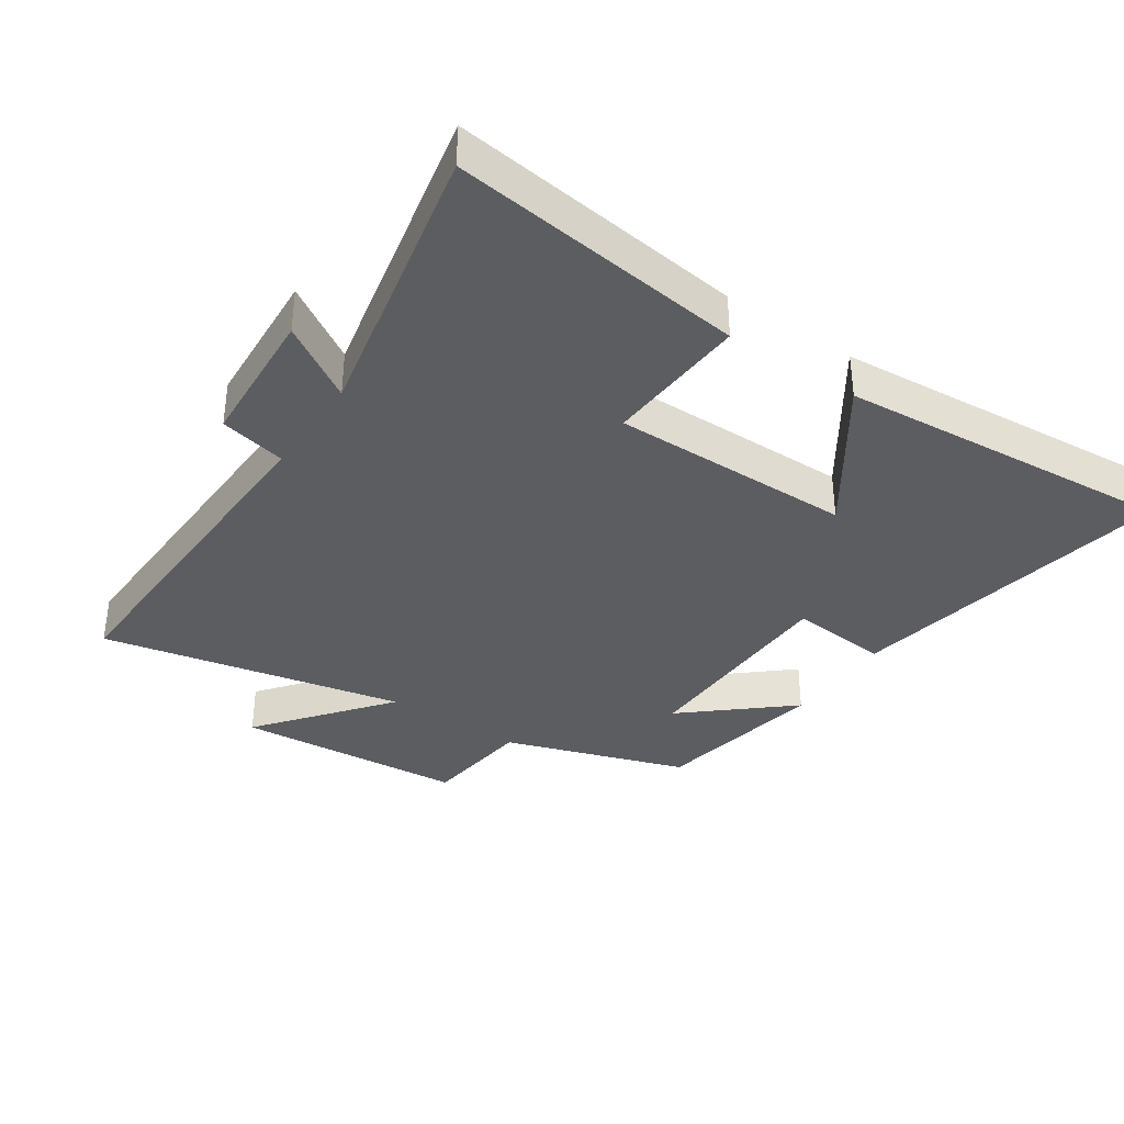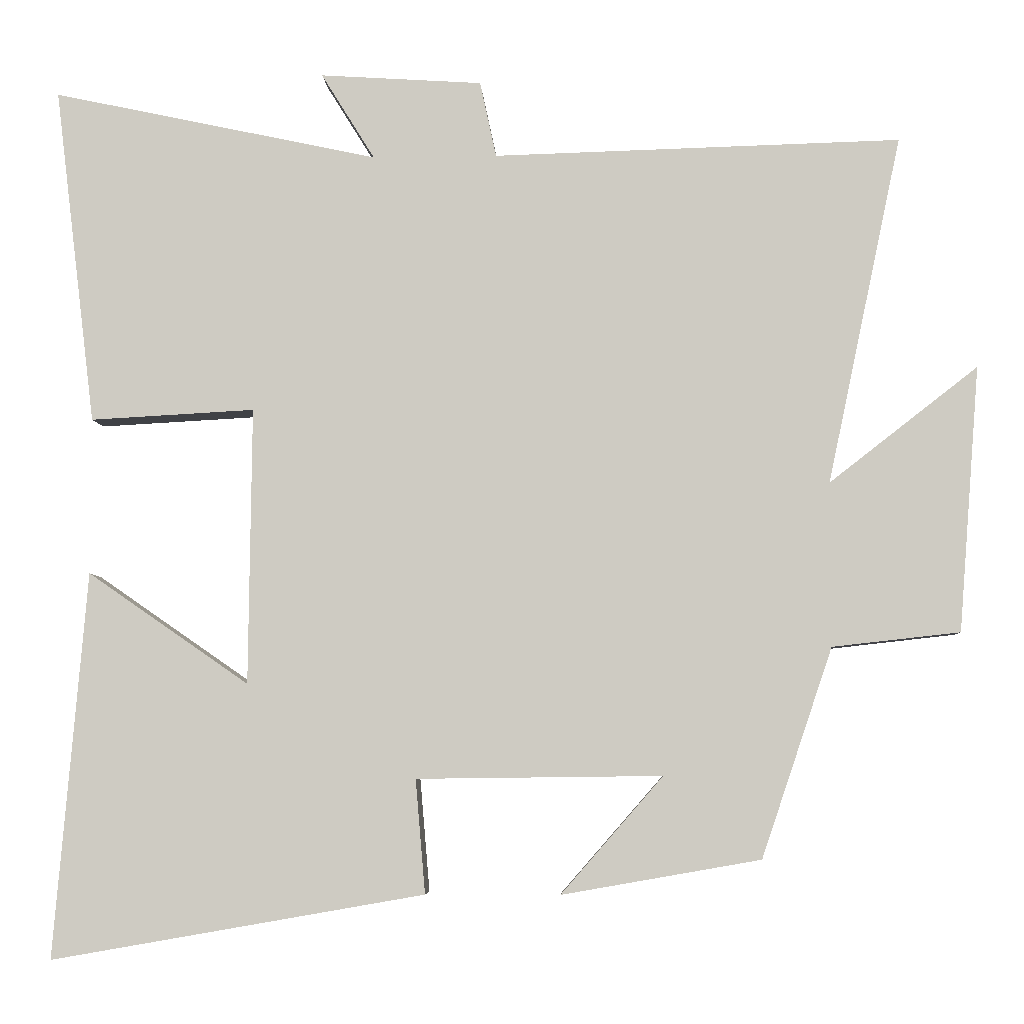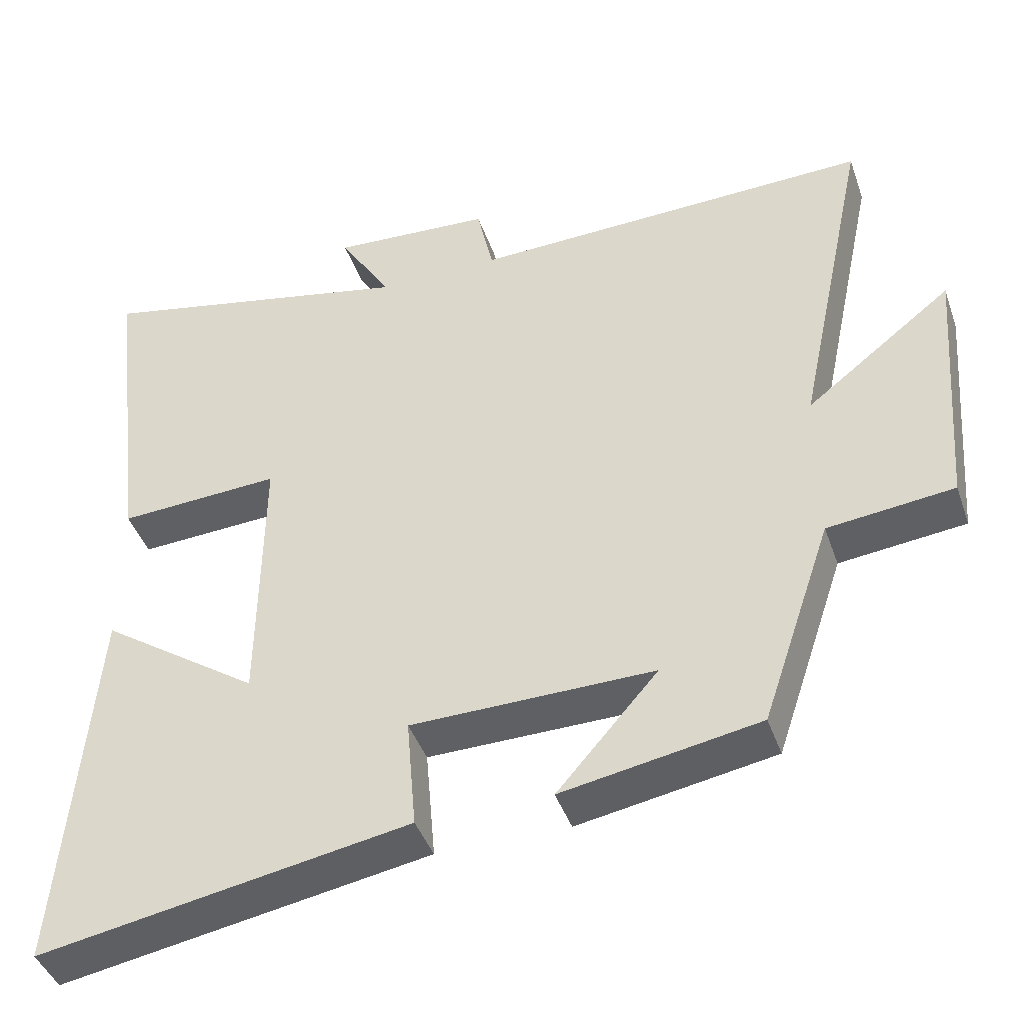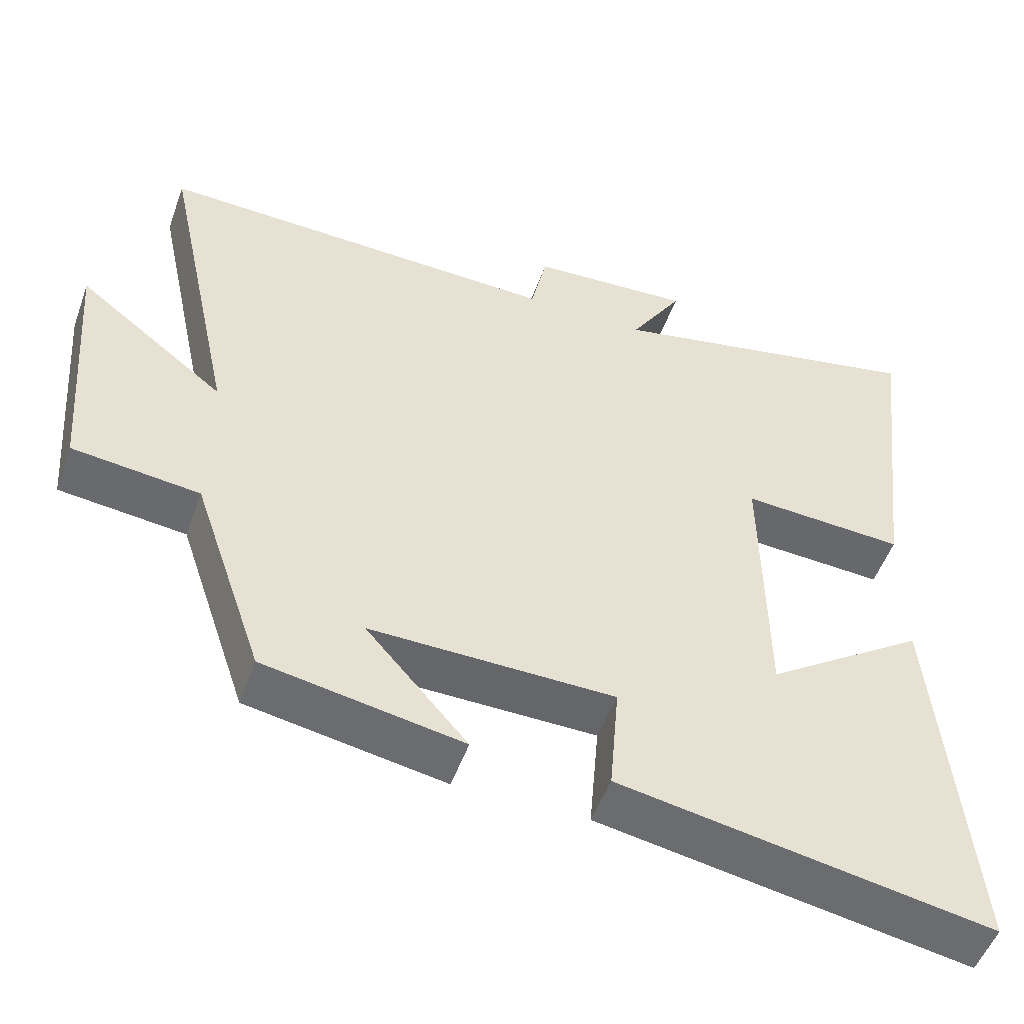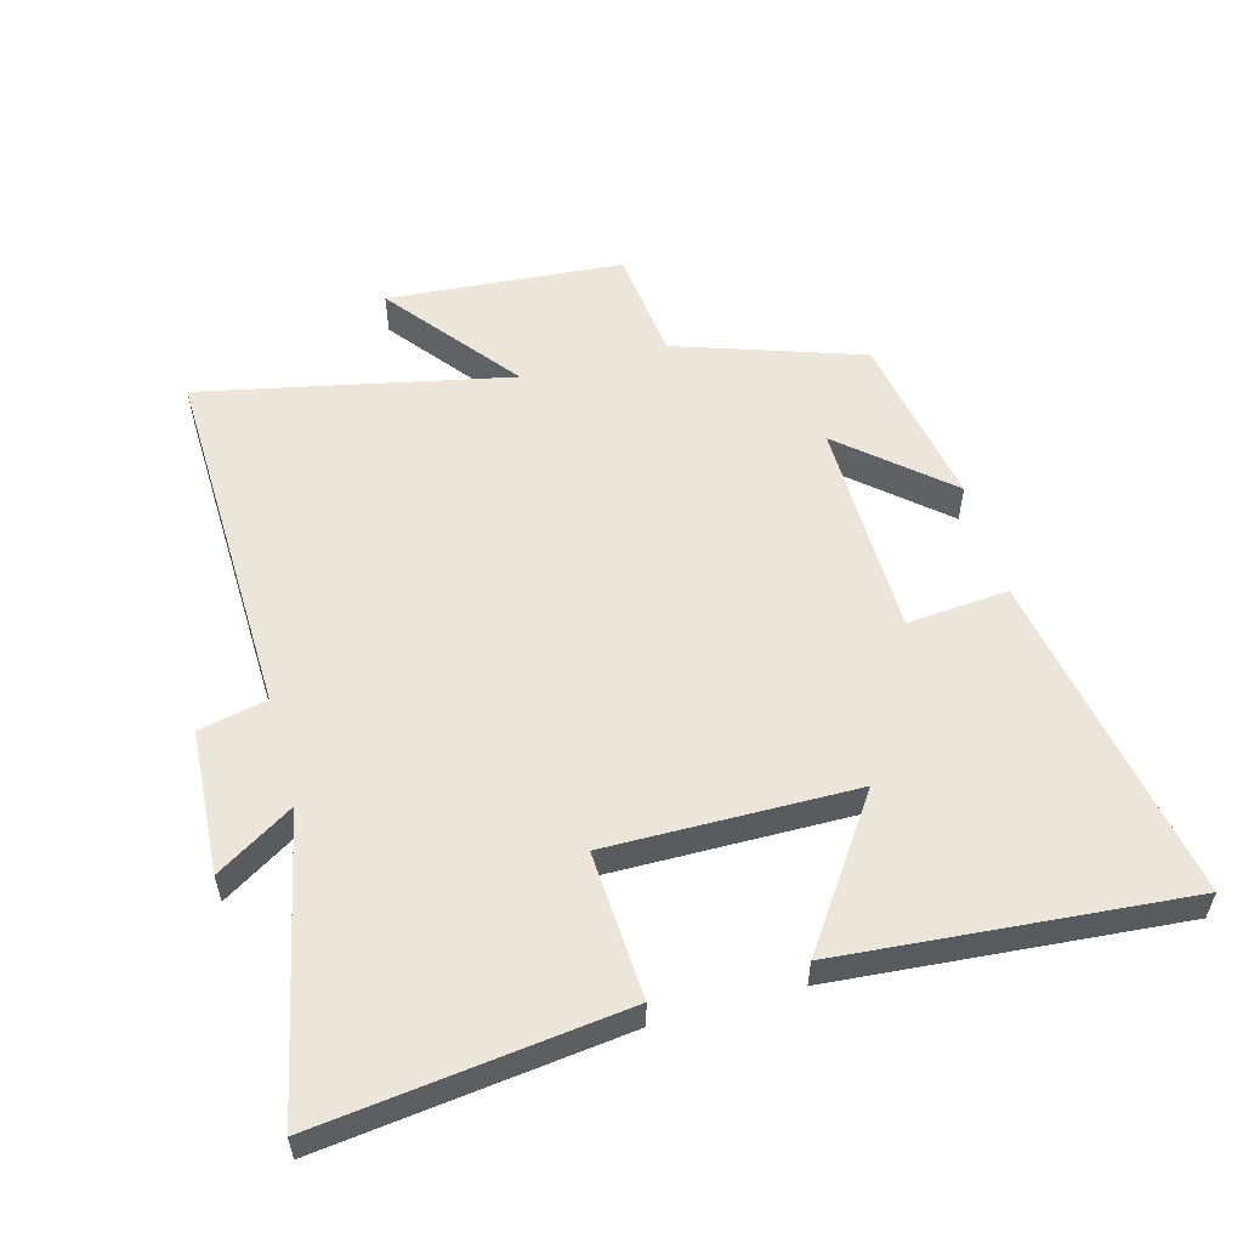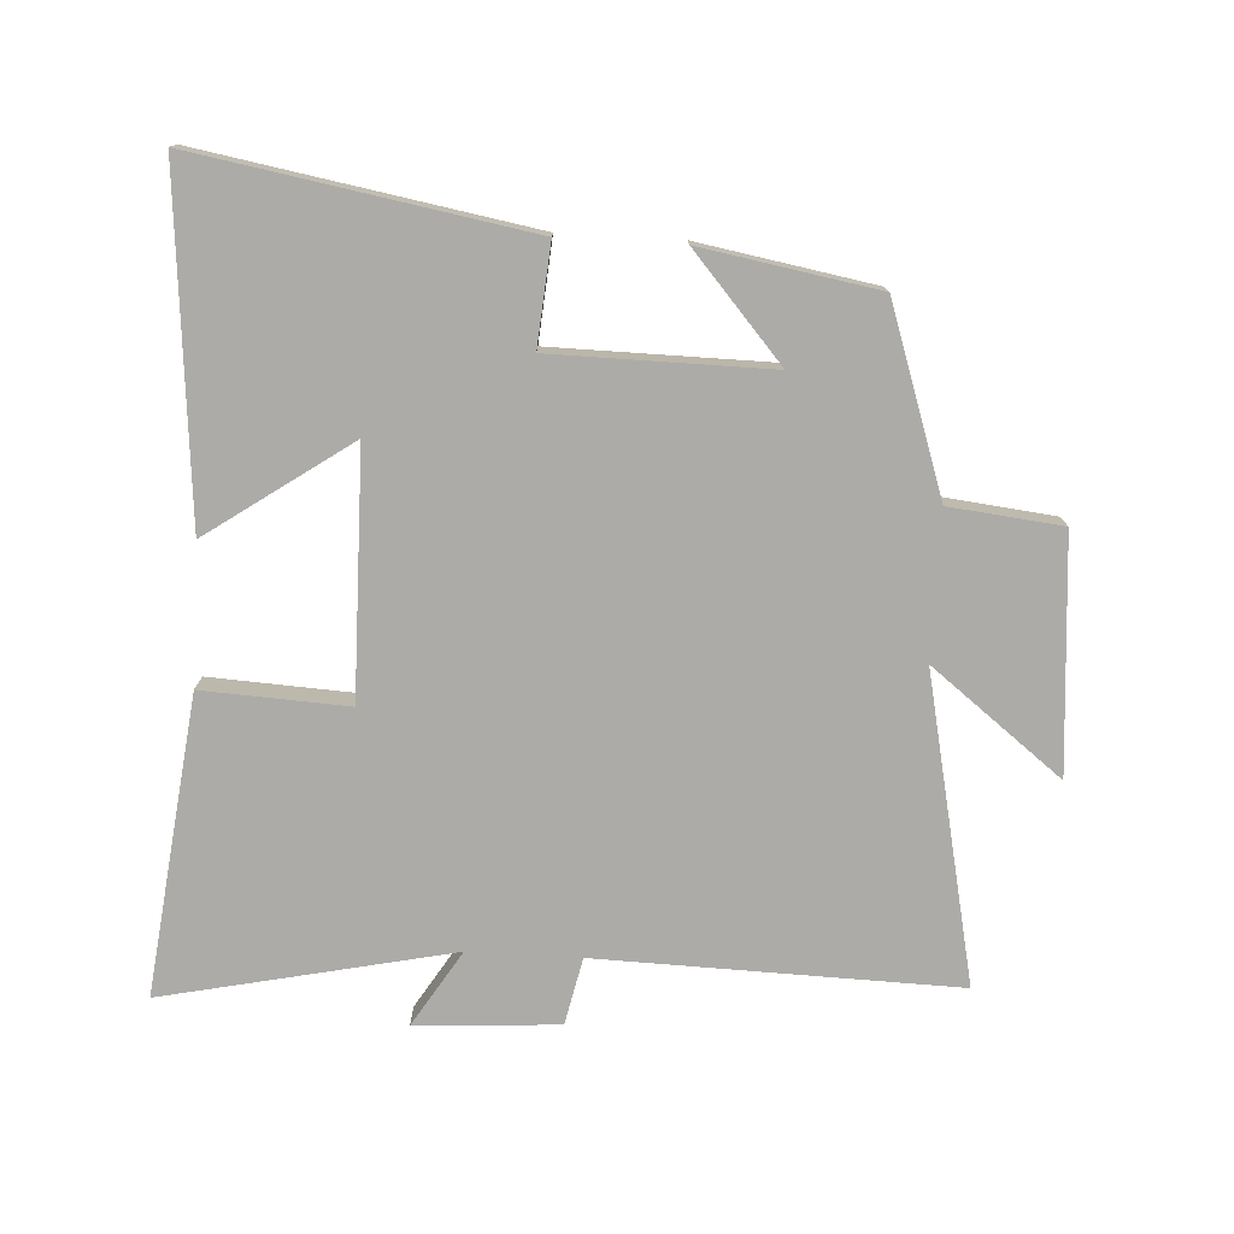
<metadata>
{"format":"obj","ext":"obj","renderer":"f3d","projection":"perspective","resolution":1024,"background":"white","views":[{"elev":-36.3,"azim":55.7,"up":"+Y"},{"elev":-5.6,"azim":-177.0,"up":"+Z"},{"elev":-42.8,"azim":-161.3,"up":"+Z"},{"elev":-51.7,"azim":-19.6,"up":"+Z"},{"elev":55.6,"azim":74.6,"up":"+Y"},{"elev":-76.3,"azim":176.8,"up":"+Y"}]}
</metadata>
<code>
v -0.405 0.07 -0.453
v -0.5 0.07 -0.172
v -0.671 0.07 -0.153
v -0.699 0.07 0.203
v -0.5 0.07 0.048
v -0.599 0.07 0.515
v -0.052 0.07 0.5
v -0.03 0.07 0.602
v 0.188 0.07 0.616
v 0.116 0.07 0.5
v 0.555 0.07 0.594
v 0.5 0.07 0.14
v 0.279 0.07 0.152
v 0.283 0.07 -0.22
v 0.5 0.07 -0.07
v 0.544 0.07 -0.588
v 0.042 0.07 -0.5
v 0.055 0.07 -0.347
v -0.275 0.07 -0.343
v -0.138 0.07 -0.5
v -0.405 0 -0.453
v -0.5 0 -0.172
v -0.671 0 -0.153
v -0.699 0 0.203
v -0.5 0 0.048
v -0.599 0 0.515
v -0.052 0 0.5
v -0.03 0 0.602
v 0.188 0 0.616
v 0.116 0 0.5
v 0.555 0 0.594
v 0.5 0 0.14
v 0.279 0 0.152
v 0.283 0 -0.22
v 0.5 0 -0.07
v 0.544 0 -0.588
v 0.042 0 -0.5
v 0.055 0 -0.347
v -0.275 0 -0.343
v -0.138 0 -0.5
f 19 20 1 2
f 18 19 2
f 16 17 18
f 14 15 16
f 14 16 18
f 13 14 18 2
f 10 11 12 13
f 7 8 9 10
f 7 10 13 2
f 5 6 7
f 2 3 4 5
f 2 5 7
f 22 21 40 39
f 22 39 38
f 38 37 36
f 36 35 34
f 38 36 34
f 22 38 34 33
f 33 32 31 30
f 30 29 28 27
f 22 33 30 27
f 27 26 25
f 25 24 23 22
f 27 25 22
f 1 21 22 2
f 2 22 23 3
f 3 23 24 4
f 4 24 25 5
f 5 25 26 6
f 6 26 27 7
f 7 27 28 8
f 8 28 29 9
f 9 29 30 10
f 10 30 31 11
f 11 31 32 12
f 12 32 33 13
f 13 33 34 14
f 14 34 35 15
f 15 35 36 16
f 16 36 37 17
f 17 37 38 18
f 18 38 39 19
f 19 39 40 20
f 20 40 21 1

</code>
